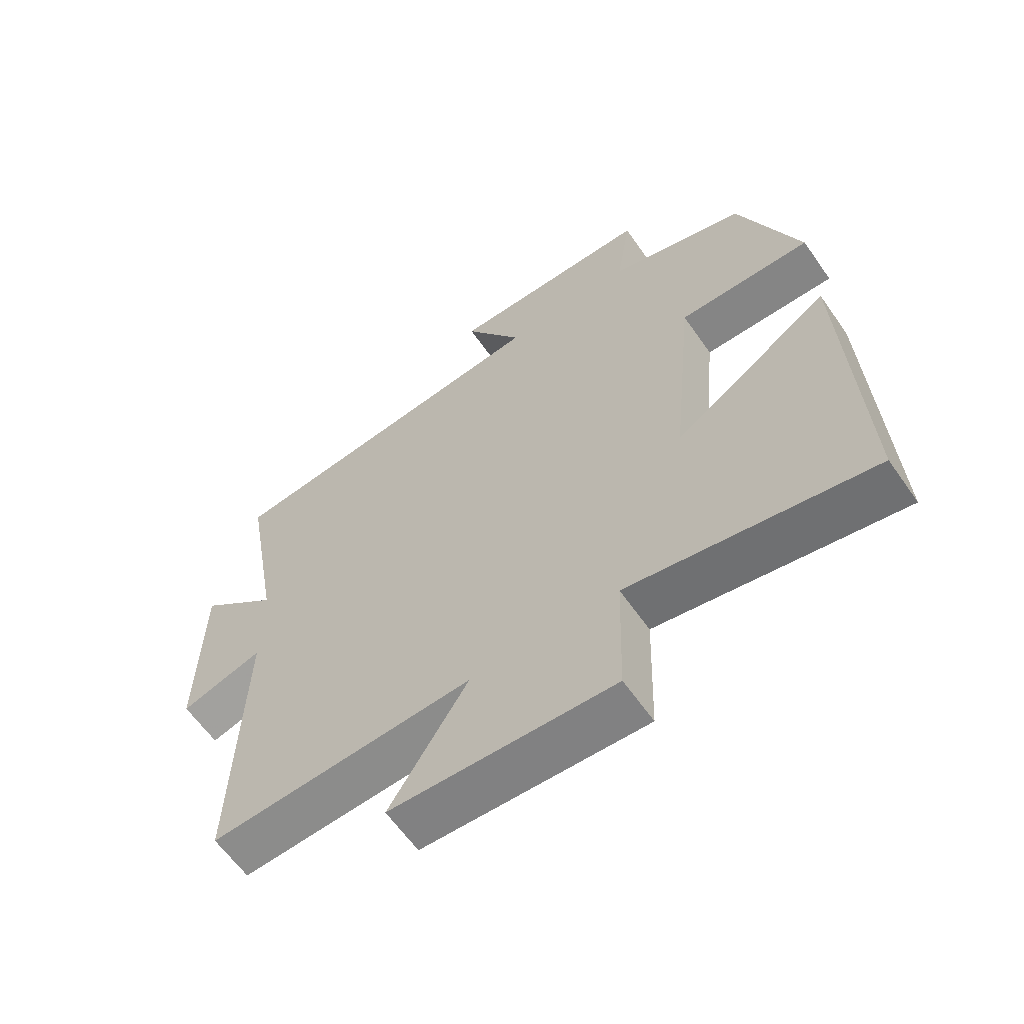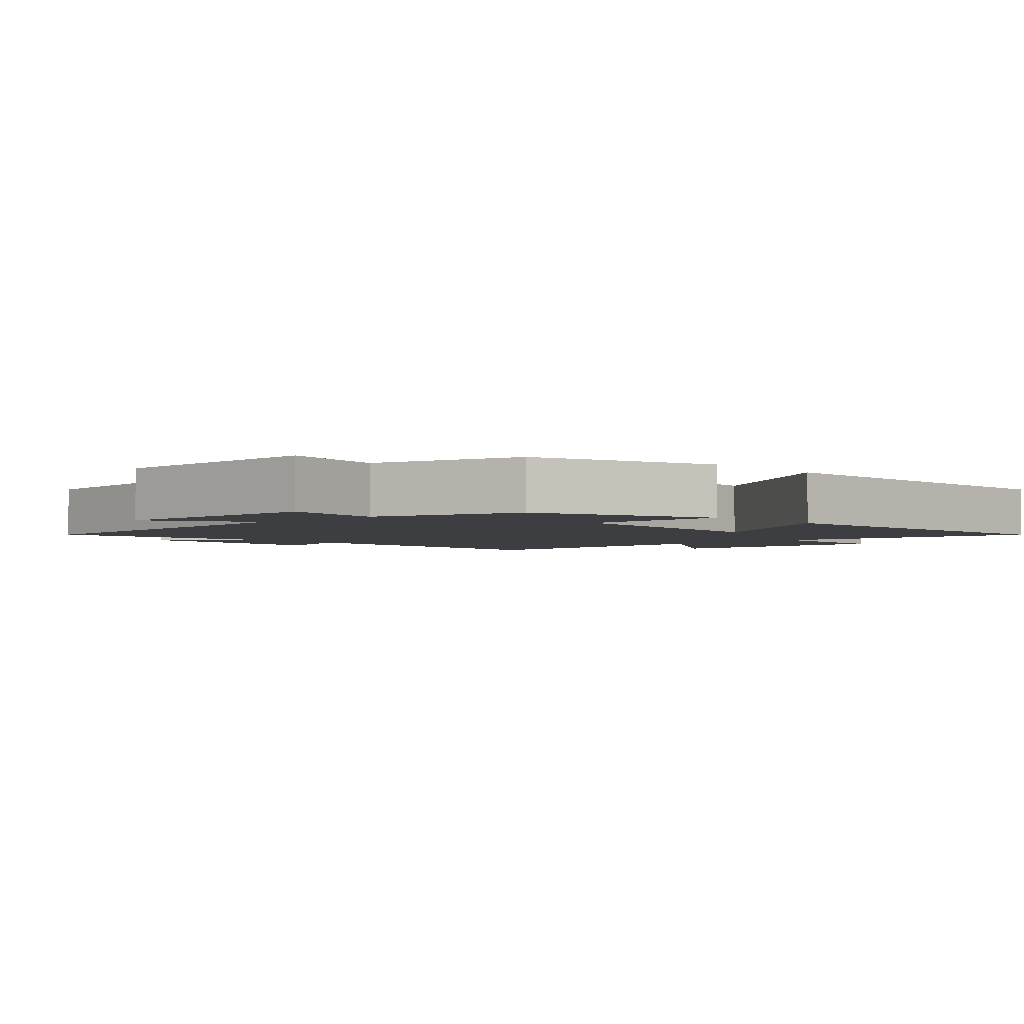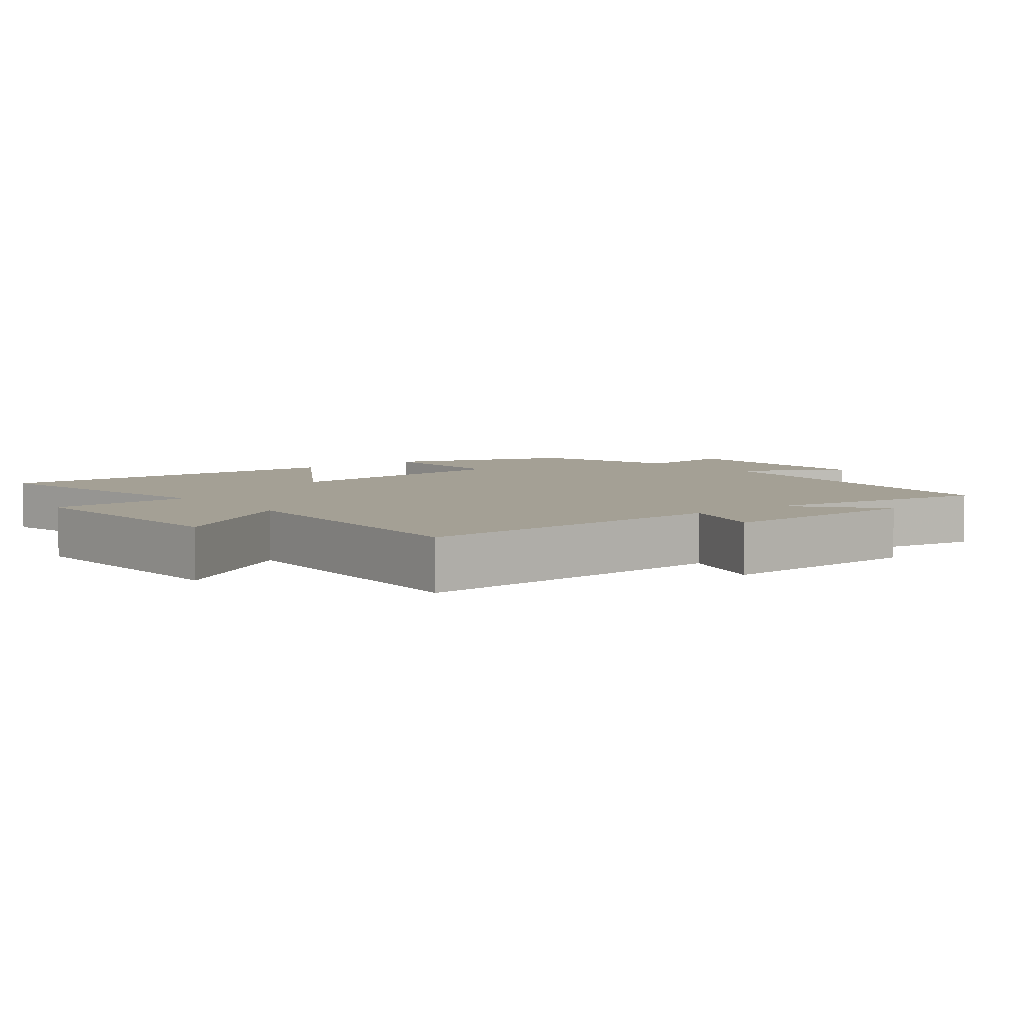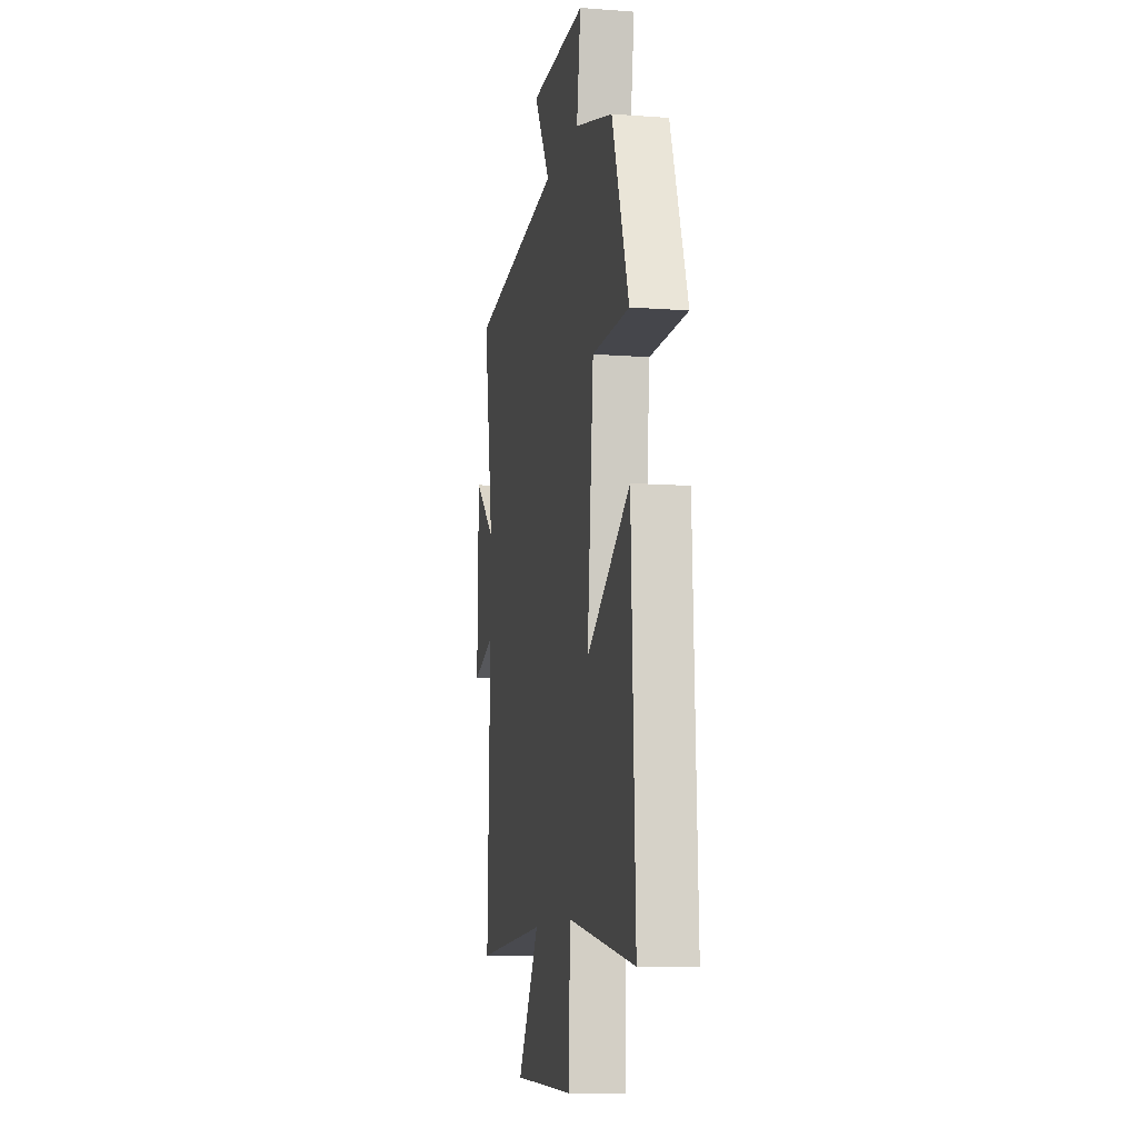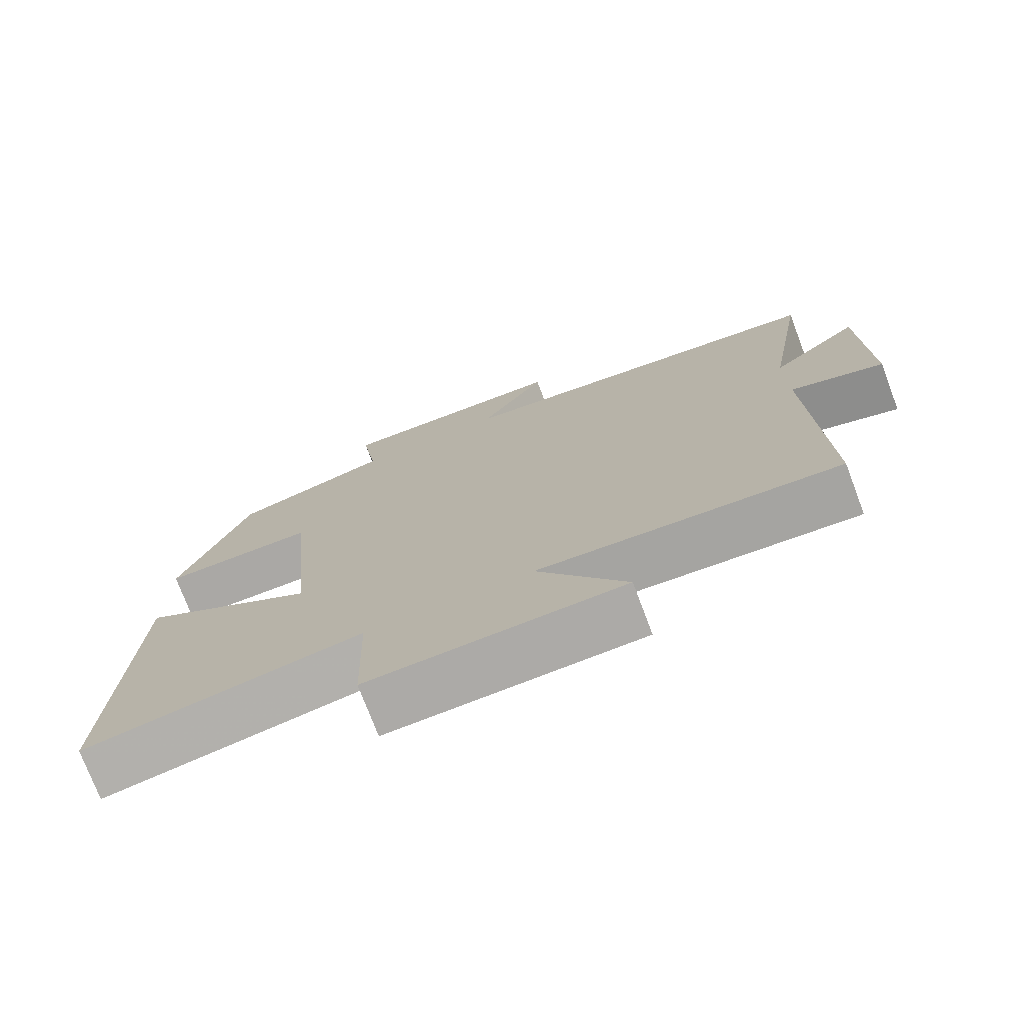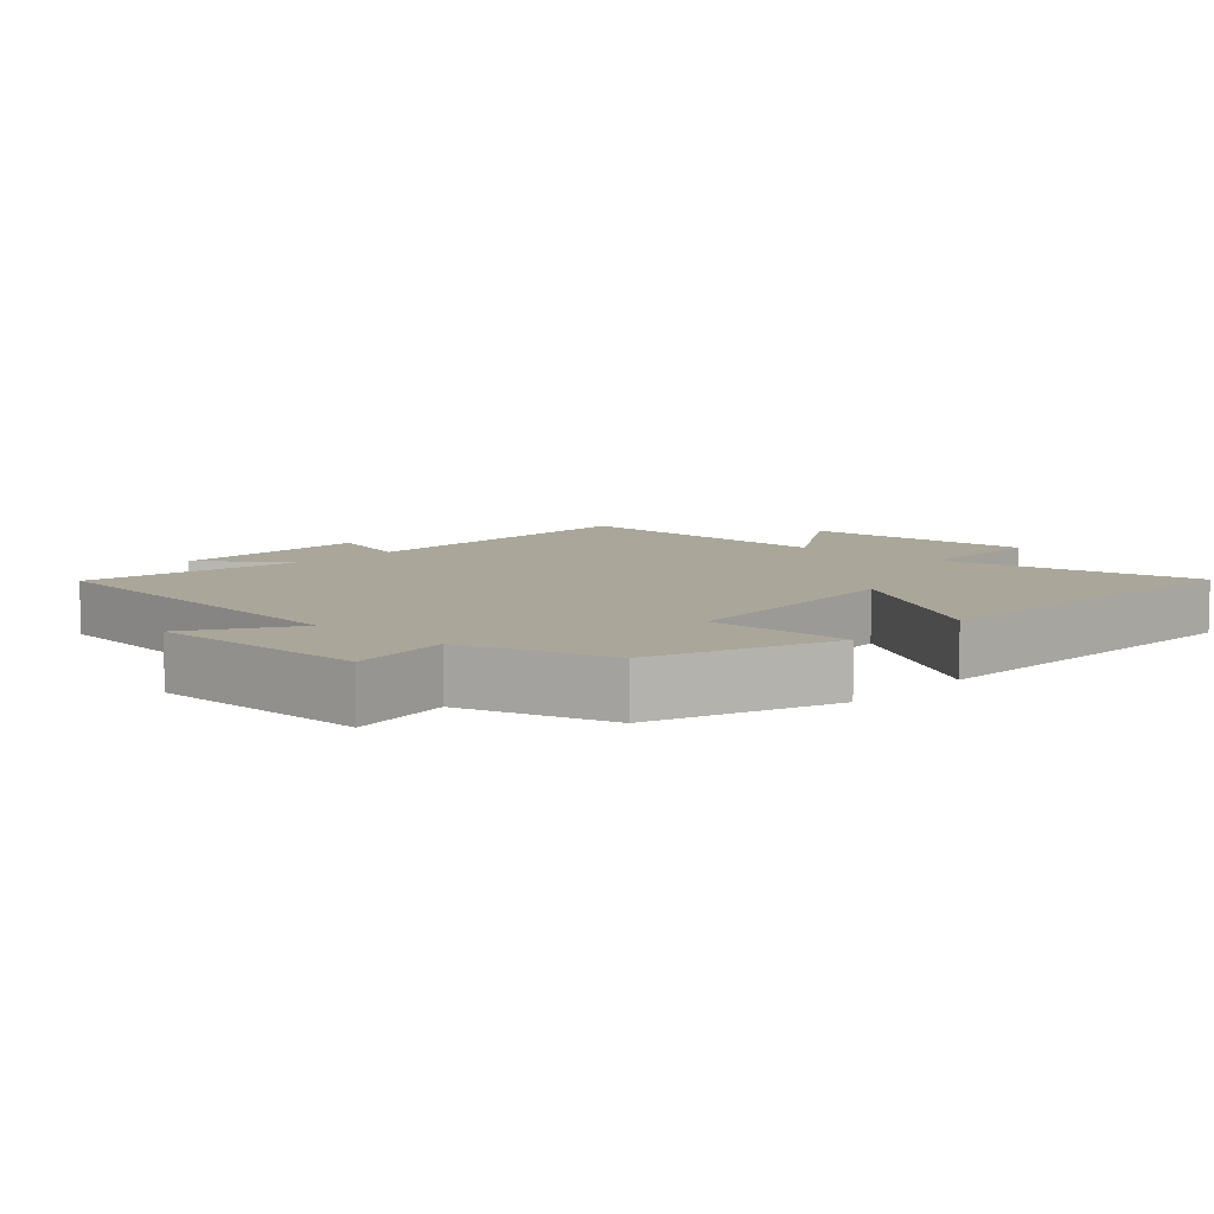
<metadata>
{"format":"obj","ext":"obj","renderer":"f3d","projection":"perspective","resolution":1024,"background":"white","views":[{"elev":-61.9,"azim":34.9,"up":"+Z"},{"elev":-3.0,"azim":42.9,"up":"+Y"},{"elev":5.7,"azim":-128.9,"up":"+Y"},{"elev":-10.3,"azim":79.3,"up":"+Z"},{"elev":-75.0,"azim":-159.3,"up":"+Z"},{"elev":7.8,"azim":42.4,"up":"+Y"}]}
</metadata>
<code>
v -0.558 0.07 0.437
v -0.022 0.07 0.5
v -0.115 0.07 0.648
v 0.209 0.07 0.65
v 0.186 0.07 0.5
v 0.404 0.07 0.437
v 0.5 0.07 0.172
v 0.288 0.07 0.173
v 0.252 0.07 -0.193
v 0.5 0.07 -0.032
v 0.522 0.07 -0.568
v 0.137 0.07 -0.5
v 0.131 0.07 -0.709
v -0.221 0.07 -0.695
v -0.097 0.07 -0.5
v -0.514 0.07 -0.524
v -0.5 0.07 -0.057
v -0.63 0.07 -0.098
v -0.624 0.07 0.204
v -0.5 0.07 0.101
v -0.558 0 0.437
v -0.022 0 0.5
v -0.115 0 0.648
v 0.209 0 0.65
v 0.186 0 0.5
v 0.404 0 0.437
v 0.5 0 0.172
v 0.288 0 0.173
v 0.252 0 -0.193
v 0.5 0 -0.032
v 0.522 0 -0.568
v 0.137 0 -0.5
v 0.131 0 -0.709
v -0.221 0 -0.695
v -0.097 0 -0.5
v -0.514 0 -0.524
v -0.5 0 -0.057
v -0.63 0 -0.098
v -0.624 0 0.204
v -0.5 0 0.101
f 17 18 19 20
f 15 16 17
f 15 17 20
f 12 13 14 15
f 20 1 2
f 15 20 2
f 12 15 2
f 9 10 11 12
f 8 9 12 2
f 7 8 2
f 6 7 2
f 5 6 2
f 2 3 4 5
f 40 39 38 37
f 37 36 35
f 40 37 35
f 35 34 33 32
f 22 21 40
f 22 40 35
f 22 35 32
f 32 31 30 29
f 22 32 29 28
f 22 28 27
f 22 27 26
f 22 26 25
f 25 24 23 22
f 1 21 22 2
f 2 22 23 3
f 3 23 24 4
f 4 24 25 5
f 5 25 26 6
f 6 26 27 7
f 7 27 28 8
f 8 28 29 9
f 9 29 30 10
f 10 30 31 11
f 11 31 32 12
f 12 32 33 13
f 13 33 34 14
f 14 34 35 15
f 15 35 36 16
f 16 36 37 17
f 17 37 38 18
f 18 38 39 19
f 19 39 40 20
f 20 40 21 1

</code>
